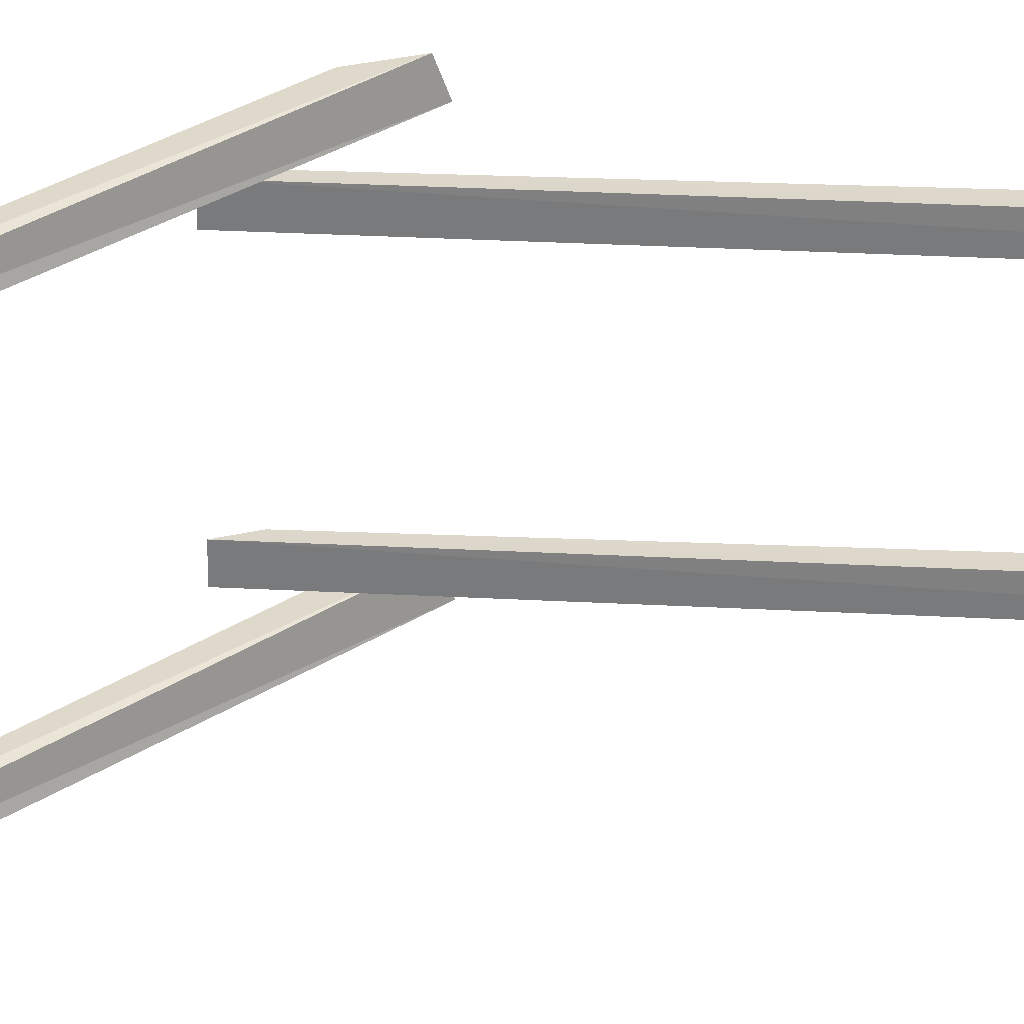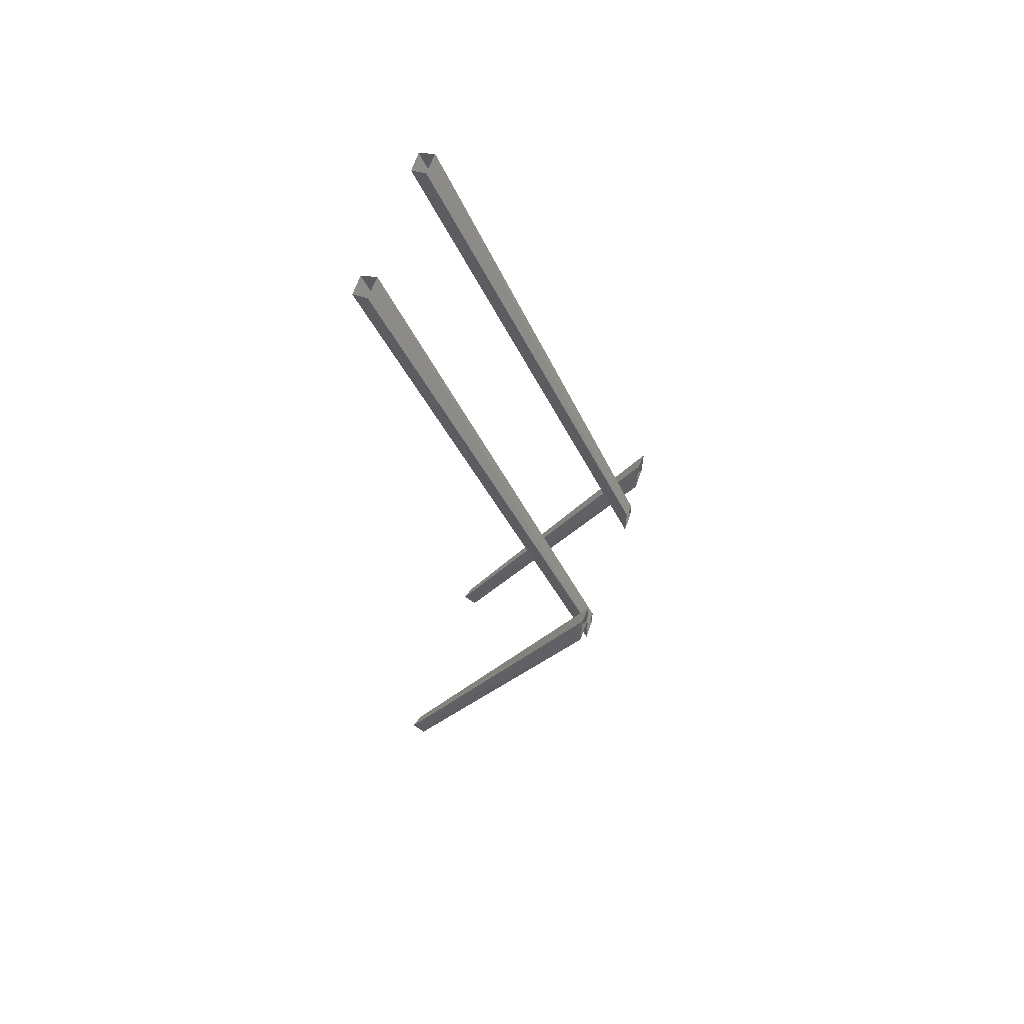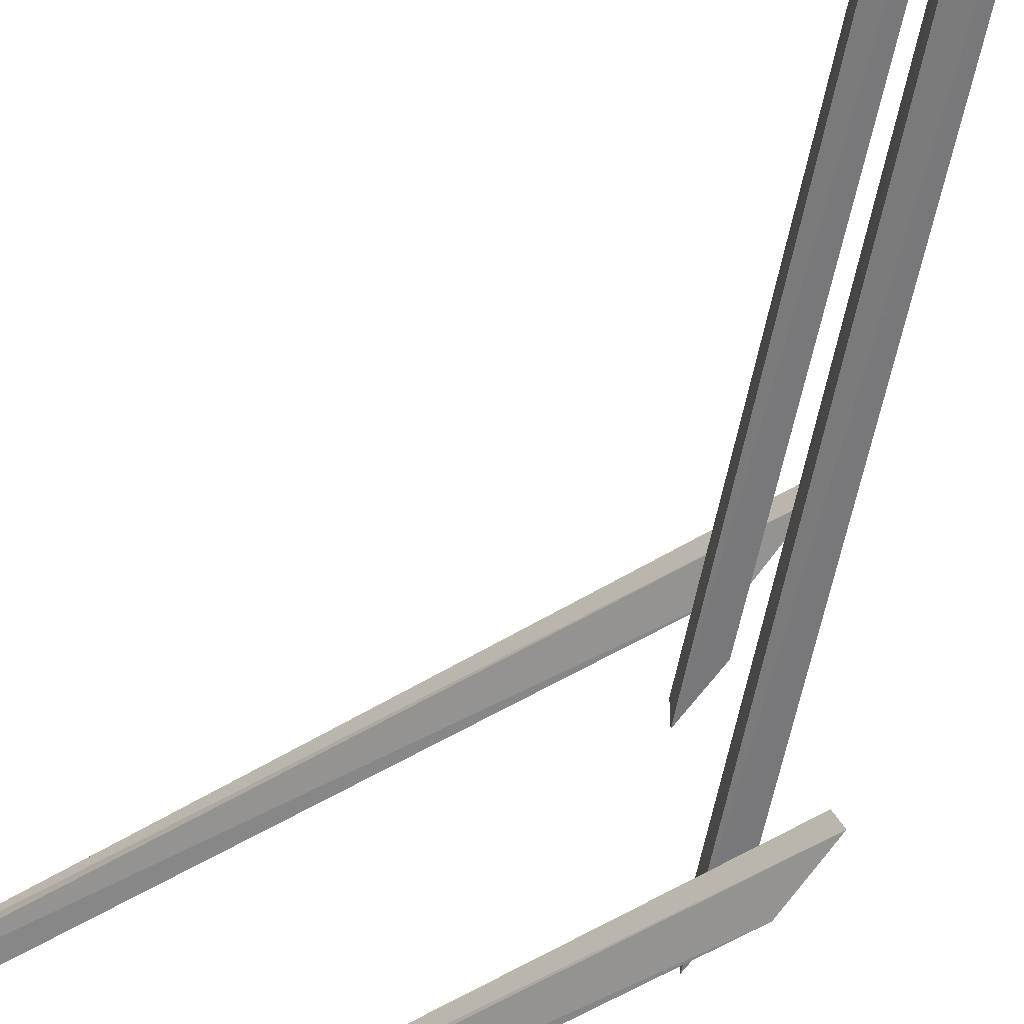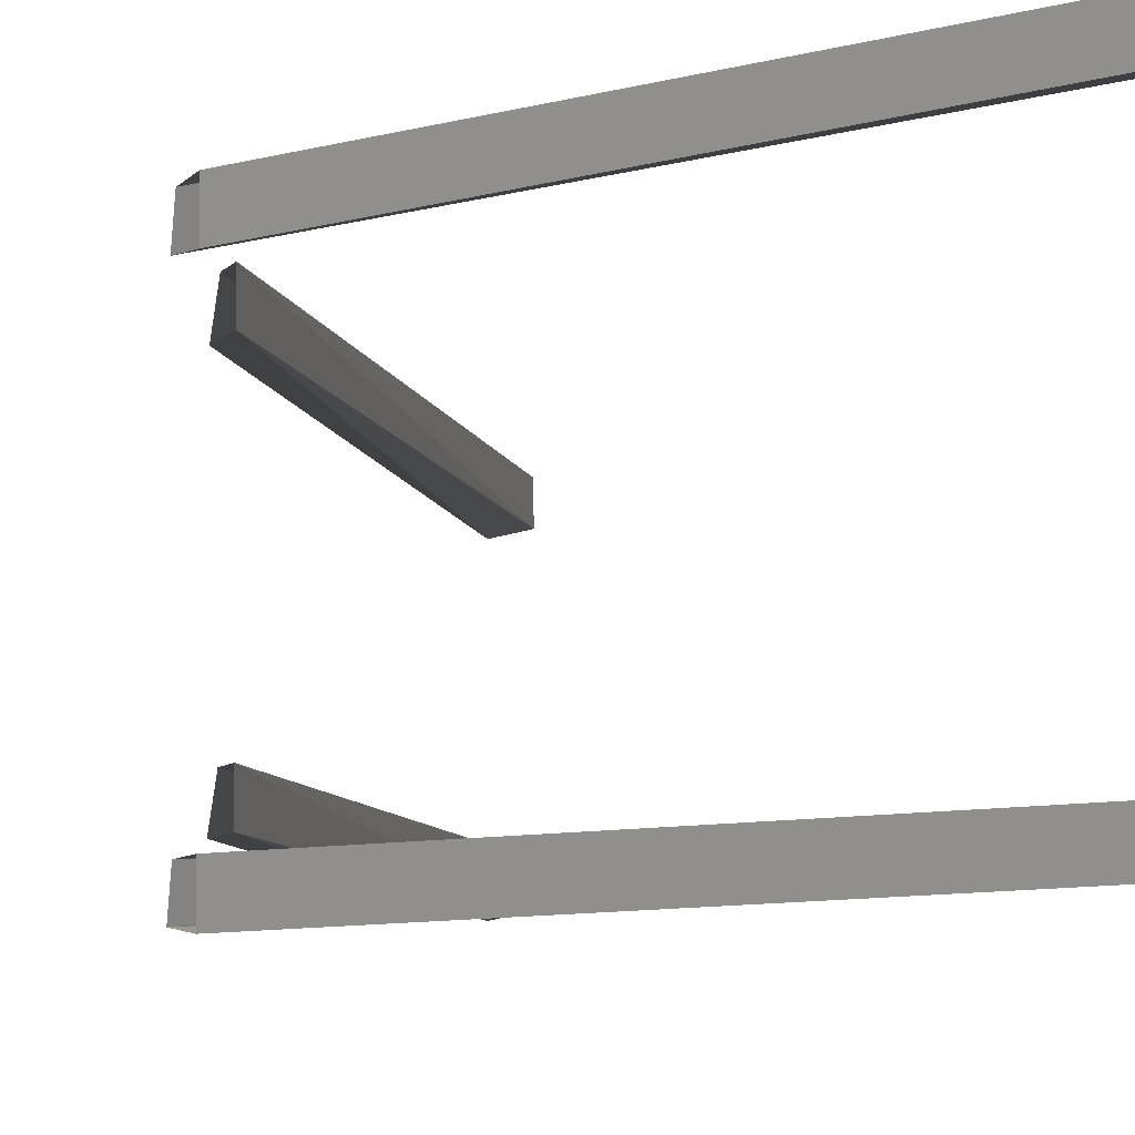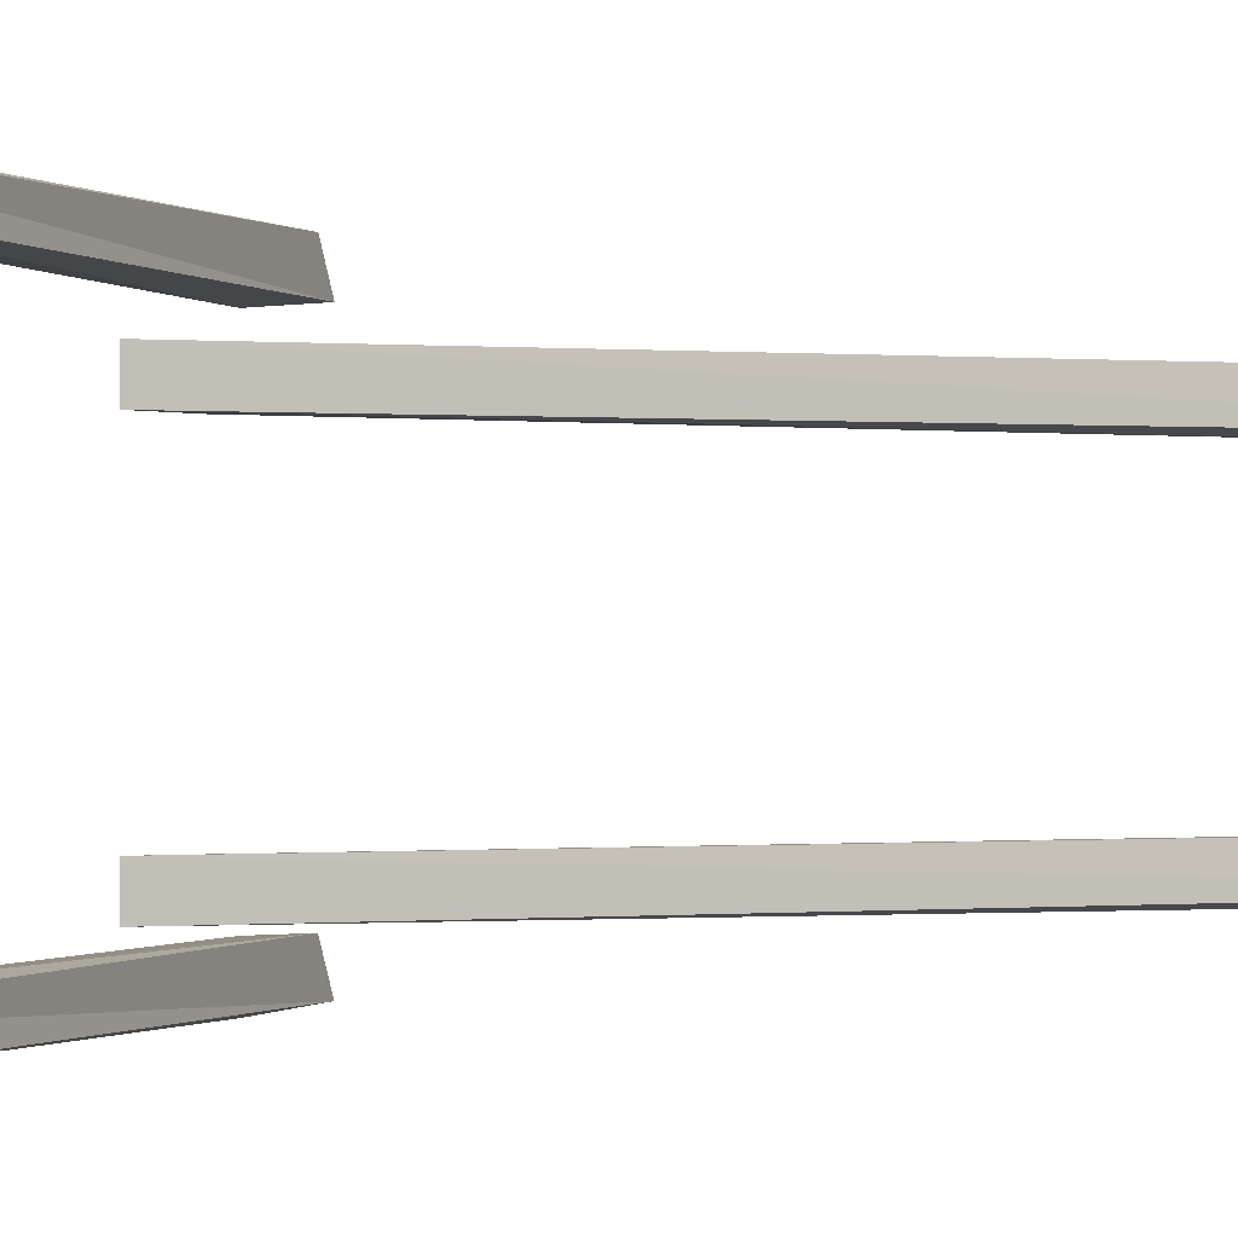
<metadata>
{"format":"obj","ext":"obj","renderer":"f3d","projection":"perspective","resolution":1024,"background":"white","views":[{"elev":31.3,"azim":71.6,"up":"+Z"},{"elev":62.2,"azim":-160.7,"up":"+Y"},{"elev":-57.6,"azim":145.5,"up":"+Z"},{"elev":-5.5,"azim":-15.4,"up":"+Z"},{"elev":-0.8,"azim":38.3,"up":"+Z"}]}
</metadata>
<code>
o object/3142
v 68 -3 -36
v 59 0 -36
v -64 -299 -38
v -64 -311 -38
v 68 -4 -47
v -64 -311 -49
v 59 0 -49
v -64 -291 -49
v 68 -3 44
v 59 0 44
v -64 -299 42
v -64 -311 42
v 68 -4 33
v -64 -311 31
v 59 0 31
v -64 -291 31
v 50 -540 48
v 58 -536 49
v 56 -537 57
v 50 -540 59
v -64 -283 61
v -64 -283 48
v -64 -260 50
v -64 -264 61
v 50 -540 -64
v 58 -536 -63
v 56 -537 -55
v 50 -540 -53
v -64 -283 -51
v -64 -283 -64
v -64 -260 -62
v -64 -264 -51
f 1 2 3
f 1 3 4
f 1 4 5
f 5 4 6
f 5 6 7
f 7 6 8
f 7 8 2
f 2 8 3
f 9 10 11
f 9 11 12
f 9 12 13
f 13 12 14
f 13 14 15
f 15 14 16
f 15 16 10
f 10 16 11
f 17 18 19
f 17 19 20
f 17 20 21
f 17 21 22
f 17 22 18
f 18 22 23
f 18 23 19
f 19 23 24
f 19 24 20
f 20 24 21
f 25 26 27
f 25 27 28
f 25 28 29
f 25 29 30
f 25 30 26
f 26 30 31
f 26 31 27
f 27 31 32
f 27 32 28
f 28 32 29

</code>
